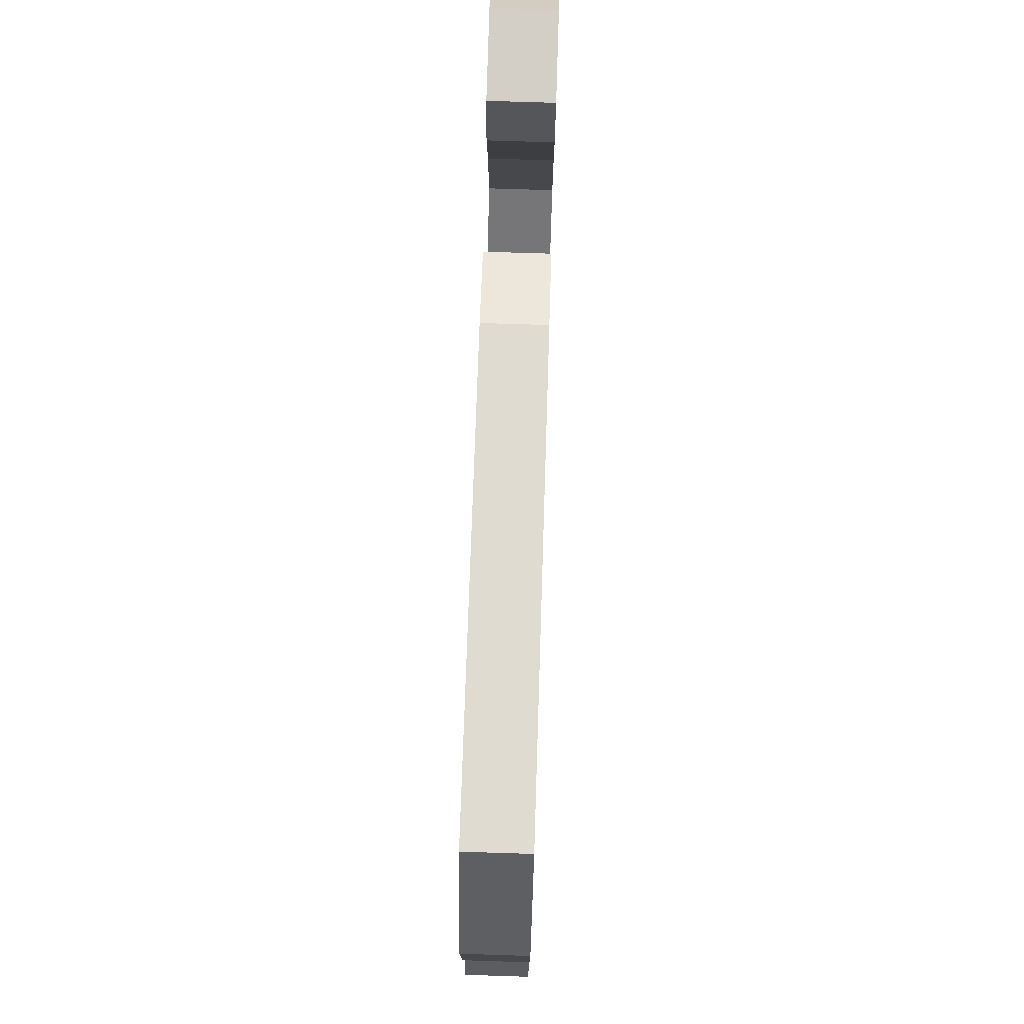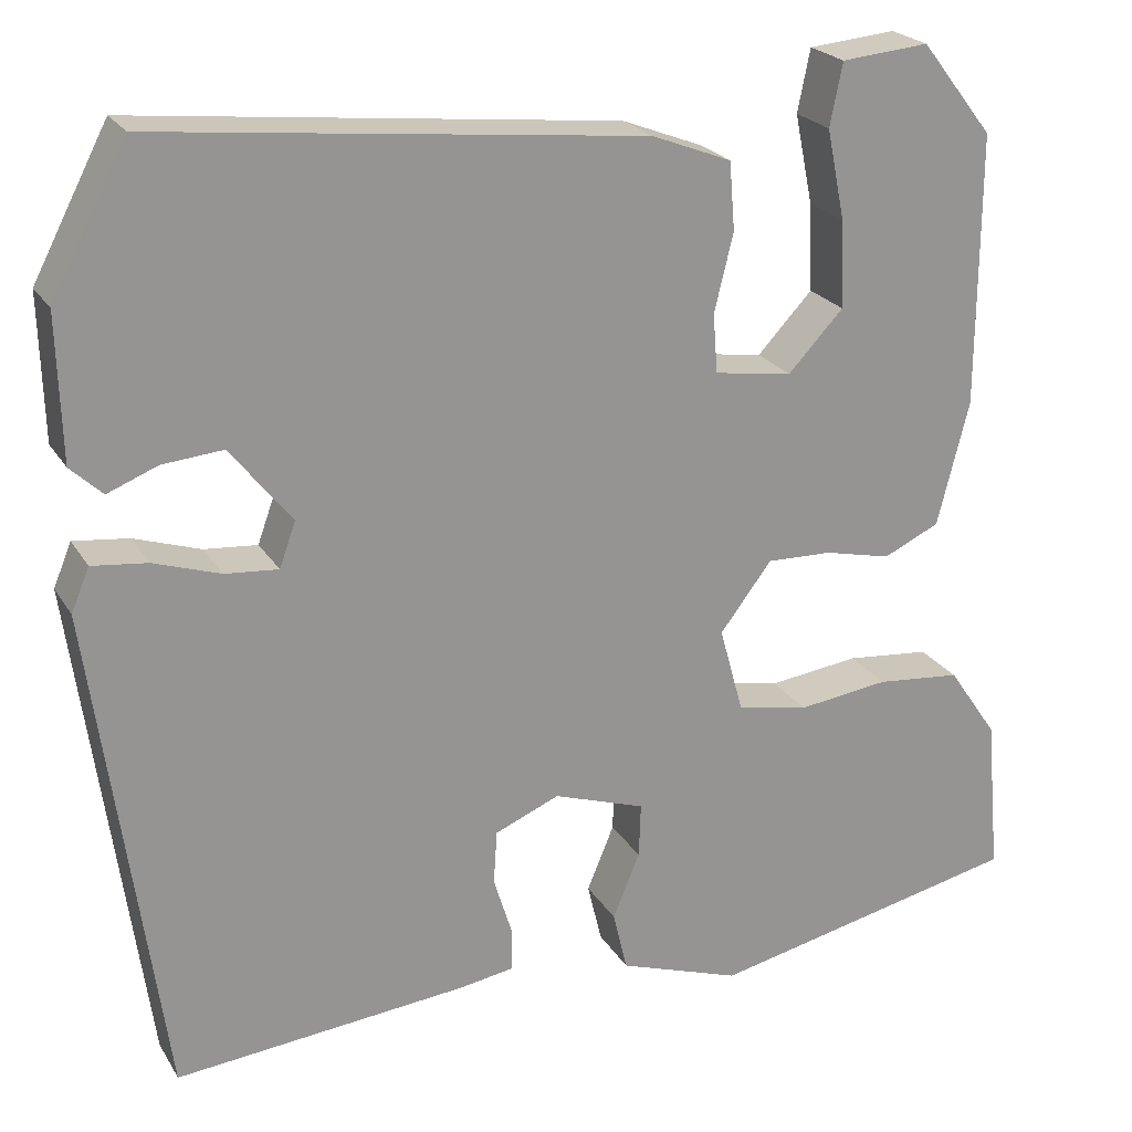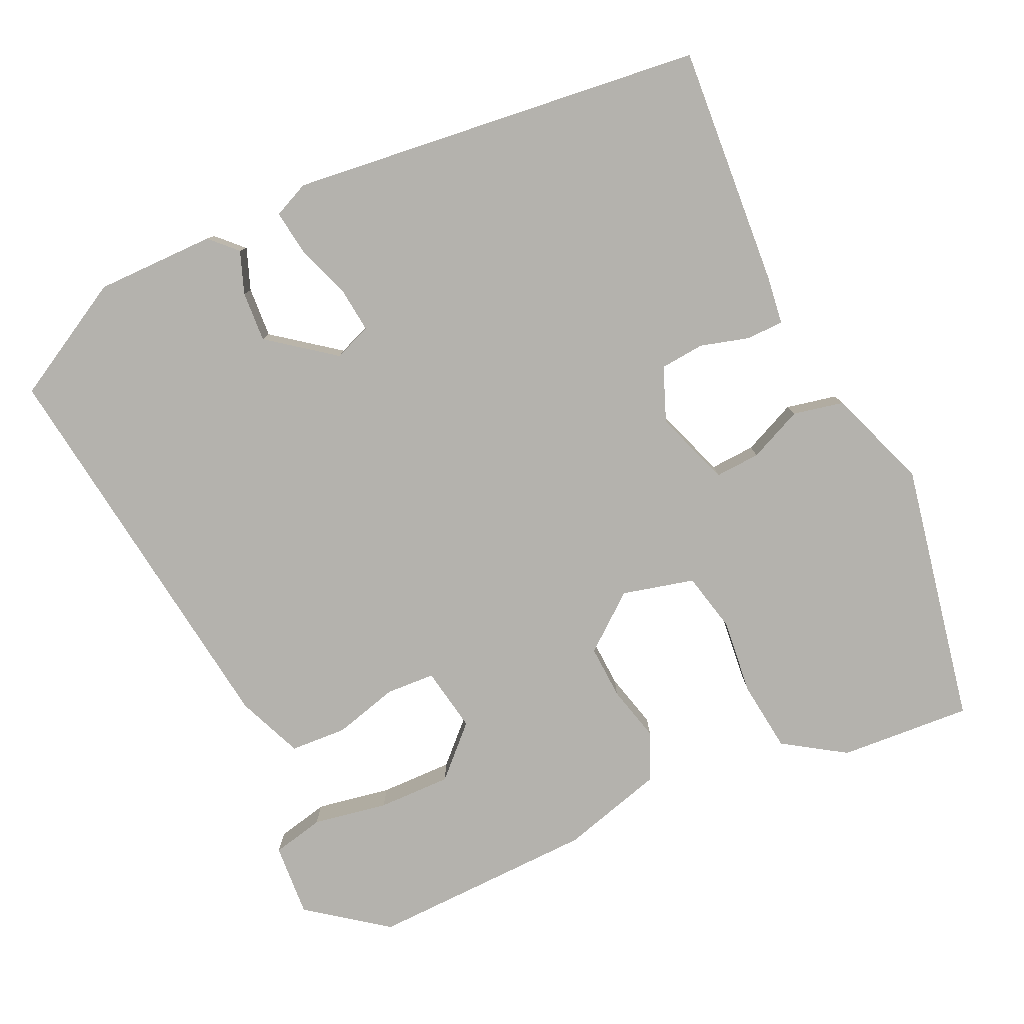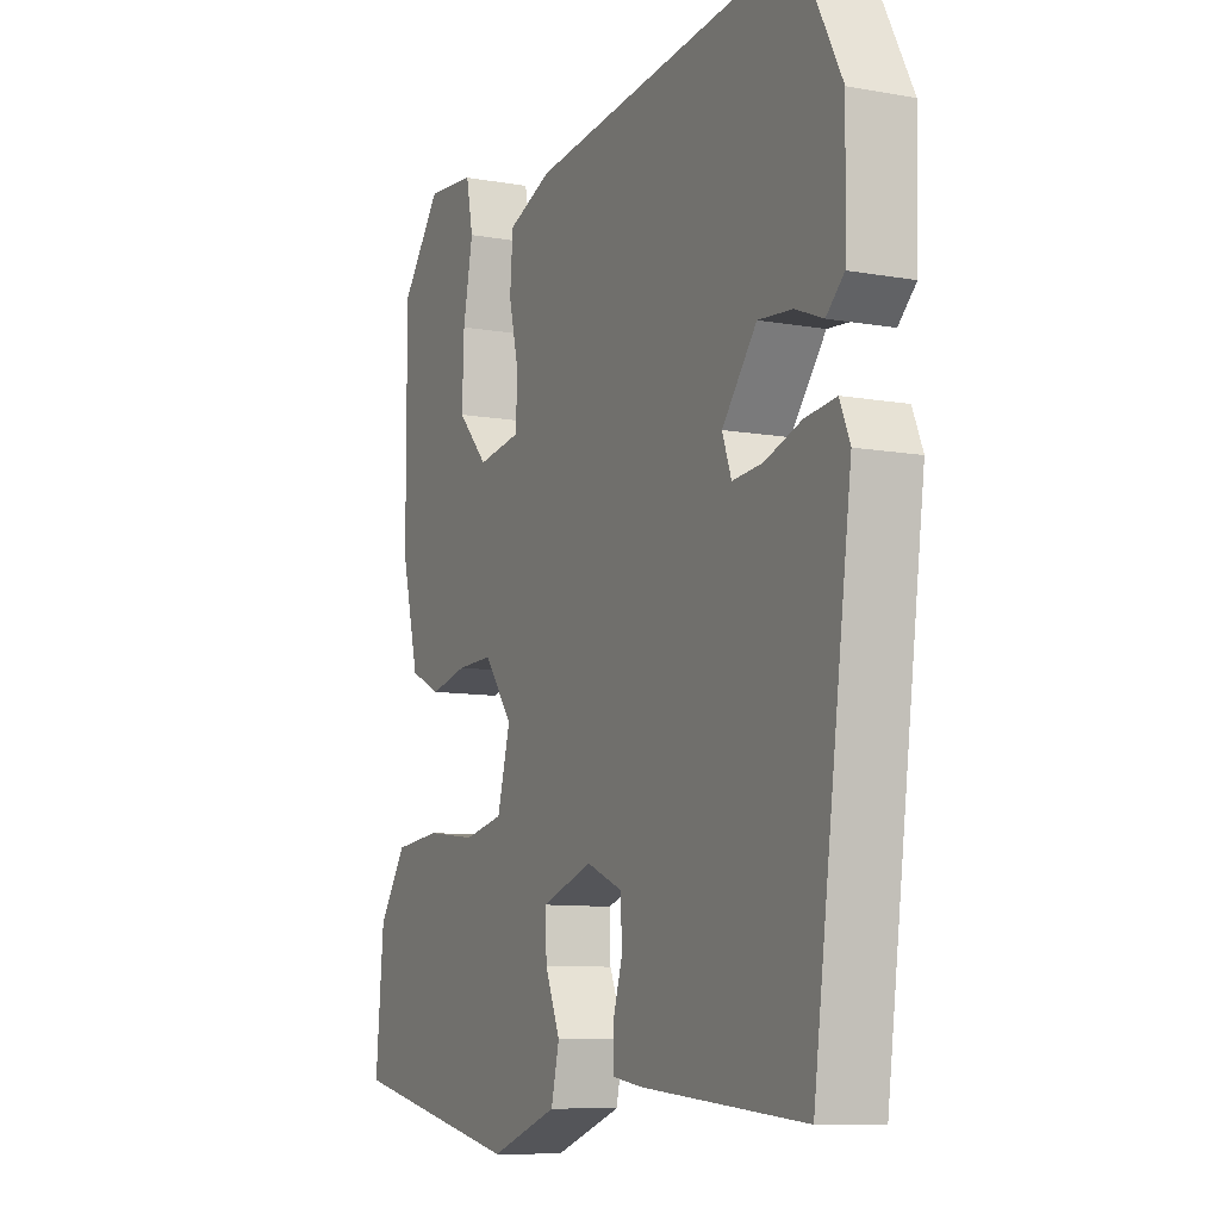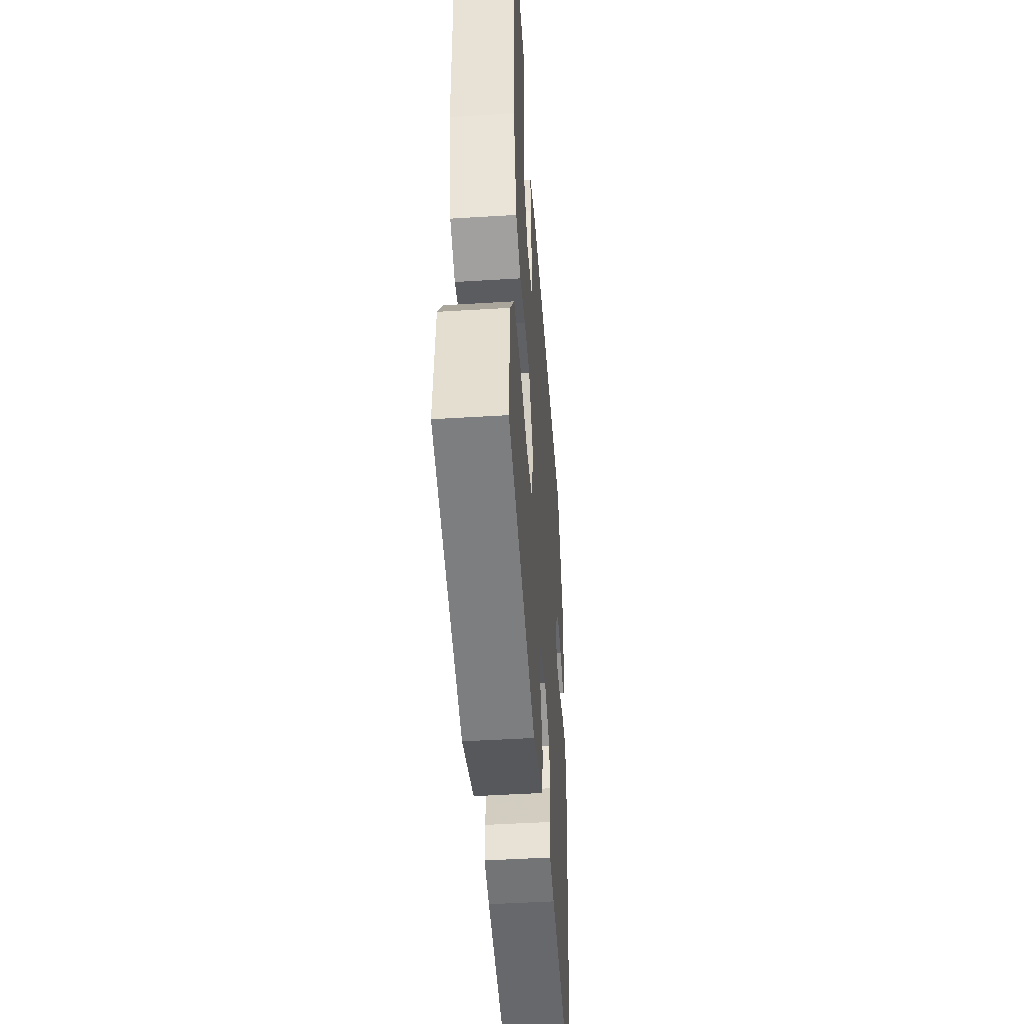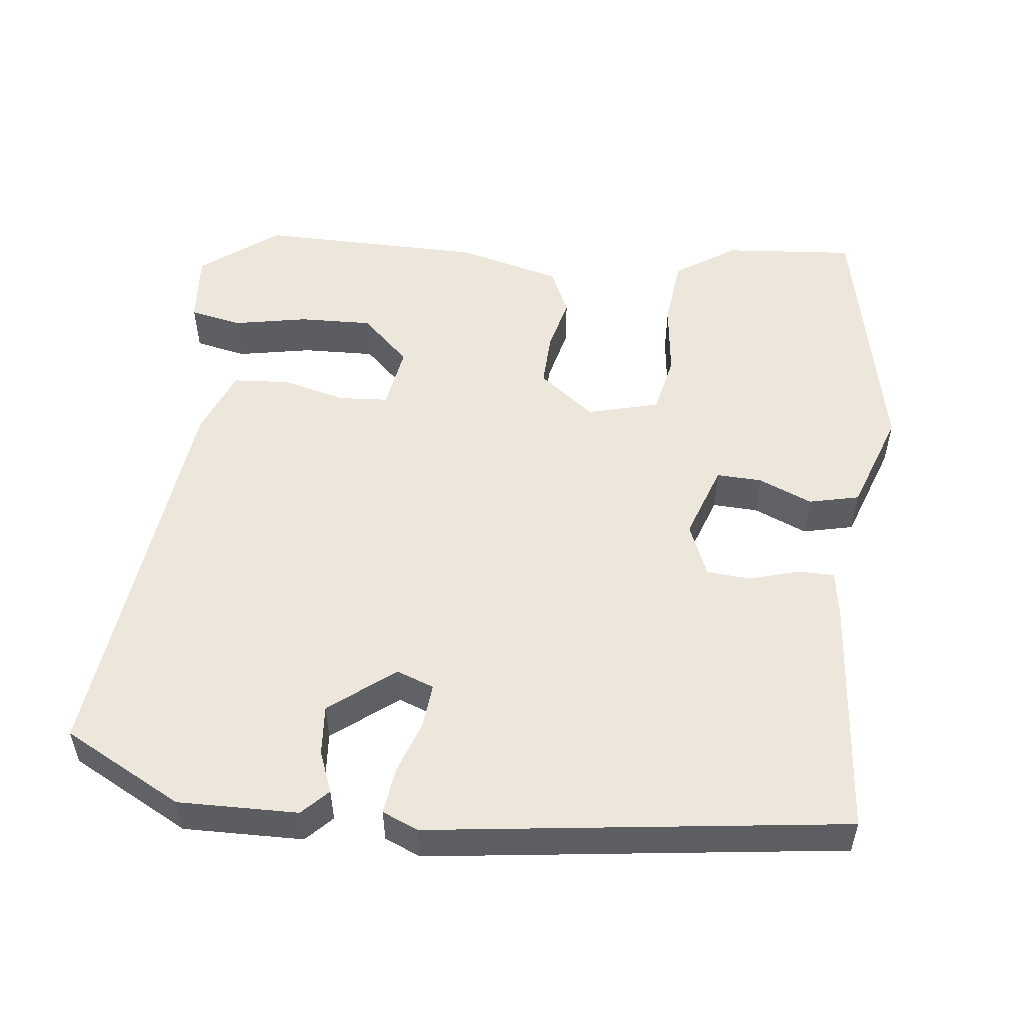
<metadata>
{"format":"obj","ext":"obj","renderer":"f3d","projection":"perspective","resolution":1024,"background":"white","views":[{"elev":76.1,"azim":91.8,"up":"+Z"},{"elev":22.7,"azim":156.3,"up":"+Z"},{"elev":-79.5,"azim":116.2,"up":"+Y"},{"elev":-9.3,"azim":64.8,"up":"+Z"},{"elev":-47.1,"azim":-86.0,"up":"+Z"},{"elev":52.6,"azim":97.0,"up":"+Y"}]}
</metadata>
<code>
v -0.543 0.07 -0.466
v -0.527 0.07 -0.291
v -0.472 0.07 -0.211
v -0.378 0.07 -0.202
v -0.277 0.07 -0.215
v -0.198 0.07 -0.199
v -0.172 0.07 -0.104
v -0.229 0.07 -0.029
v -0.301 0.07 -0.031
v -0.375 0.07 -0.048
v -0.437 0.07 -0.019
v -0.472 0.07 0.119
v -0.473 0.07 0.42
v -0.393 0.07 0.522
v -0.296 0.07 0.513
v -0.282 0.07 0.444
v -0.302 0.07 0.345
v -0.306 0.07 0.248
v -0.245 0.07 0.183
v -0.159 0.07 0.196
v -0.154 0.07 0.261
v -0.175 0.07 0.347
v -0.169 0.07 0.422
v -0.081 0.07 0.456
v 0.454 0.07 0.513
v 0.537 0.07 0.354
v 0.533 0.07 0.195
v 0.498 0.07 0.162
v 0.443 0.07 0.184
v 0.376 0.07 0.19
v 0.308 0.07 0.105
v 0.326 0.07 0.055
v 0.385 0.07 0.06
v 0.458 0.07 0.084
v 0.519 0.07 0.091
v 0.539 0.07 0.043
v 0.463 0.07 -0.507
v 0.141 0.07 -0.476
v 0.079 0.07 -0.466
v 0.079 0.07 -0.417
v 0.099 0.07 -0.352
v 0.095 0.07 -0.293
v 0.024 0.07 -0.263
v -0.077 0.07 -0.297
v -0.075 0.07 -0.357
v -0.045 0.07 -0.429
v -0.061 0.07 -0.496
v -0.196 0.07 -0.542
v -0.543 0 -0.466
v -0.527 0 -0.291
v -0.472 0 -0.211
v -0.378 0 -0.202
v -0.277 0 -0.215
v -0.198 0 -0.199
v -0.172 0 -0.104
v -0.229 0 -0.029
v -0.301 0 -0.031
v -0.375 0 -0.048
v -0.437 0 -0.019
v -0.472 0 0.119
v -0.473 0 0.42
v -0.393 0 0.522
v -0.296 0 0.513
v -0.282 0 0.444
v -0.302 0 0.345
v -0.306 0 0.248
v -0.245 0 0.183
v -0.159 0 0.196
v -0.154 0 0.261
v -0.175 0 0.347
v -0.169 0 0.422
v -0.081 0 0.456
v 0.454 0 0.513
v 0.537 0 0.354
v 0.533 0 0.195
v 0.498 0 0.162
v 0.443 0 0.184
v 0.376 0 0.19
v 0.308 0 0.105
v 0.326 0 0.055
v 0.385 0 0.06
v 0.458 0 0.084
v 0.519 0 0.091
v 0.539 0 0.043
v 0.463 0 -0.507
v 0.141 0 -0.476
v 0.079 0 -0.466
v 0.079 0 -0.417
v 0.099 0 -0.352
v 0.095 0 -0.293
v 0.024 0 -0.263
v -0.077 0 -0.297
v -0.075 0 -0.357
v -0.045 0 -0.429
v -0.061 0 -0.496
v -0.196 0 -0.542
f 3 4 5
f 2 3 5
f 1 2 5
f 48 1 5
f 47 48 5
f 46 47 5
f 45 46 5
f 44 45 5 6
f 43 44 6 7
f 42 43 7 8
f 39 40 41
f 38 39 41
f 37 38 41
f 36 37 41
f 35 36 41
f 34 35 41
f 33 34 41
f 32 33 41 42
f 31 32 42 8
f 27 28 29
f 26 27 29
f 25 26 29
f 24 25 29
f 24 29 30
f 23 24 30
f 22 23 30
f 21 22 30
f 20 21 30 31
f 15 16 17
f 14 15 17
f 13 14 17
f 12 13 17
f 11 12 17
f 11 17 18
f 11 18 19
f 10 11 19
f 9 10 19
f 19 20 31
f 9 19 31
f 8 9 31
f 53 52 51
f 53 51 50
f 53 50 49
f 53 49 96
f 53 96 95
f 53 95 94
f 53 94 93
f 54 53 93 92
f 55 54 92 91
f 56 55 91 90
f 89 88 87
f 89 87 86
f 89 86 85
f 89 85 84
f 89 84 83
f 89 83 82
f 89 82 81
f 90 89 81 80
f 56 90 80 79
f 77 76 75
f 77 75 74
f 77 74 73
f 77 73 72
f 78 77 72
f 78 72 71
f 78 71 70
f 78 70 69
f 79 78 69 68
f 65 64 63
f 65 63 62
f 65 62 61
f 65 61 60
f 65 60 59
f 66 65 59
f 67 66 59
f 67 59 58
f 67 58 57
f 79 68 67
f 79 67 57
f 79 57 56
f 1 49 50 2
f 2 50 51 3
f 3 51 52 4
f 4 52 53 5
f 5 53 54 6
f 6 54 55 7
f 7 55 56 8
f 8 56 57 9
f 9 57 58 10
f 10 58 59 11
f 11 59 60 12
f 12 60 61 13
f 13 61 62 14
f 14 62 63 15
f 15 63 64 16
f 16 64 65 17
f 17 65 66 18
f 18 66 67 19
f 19 67 68 20
f 20 68 69 21
f 21 69 70 22
f 22 70 71 23
f 23 71 72 24
f 24 72 73 25
f 25 73 74 26
f 26 74 75 27
f 27 75 76 28
f 28 76 77 29
f 29 77 78 30
f 30 78 79 31
f 31 79 80 32
f 32 80 81 33
f 33 81 82 34
f 34 82 83 35
f 35 83 84 36
f 36 84 85 37
f 37 85 86 38
f 38 86 87 39
f 39 87 88 40
f 40 88 89 41
f 41 89 90 42
f 42 90 91 43
f 43 91 92 44
f 44 92 93 45
f 45 93 94 46
f 46 94 95 47
f 47 95 96 48
f 48 96 49 1

</code>
